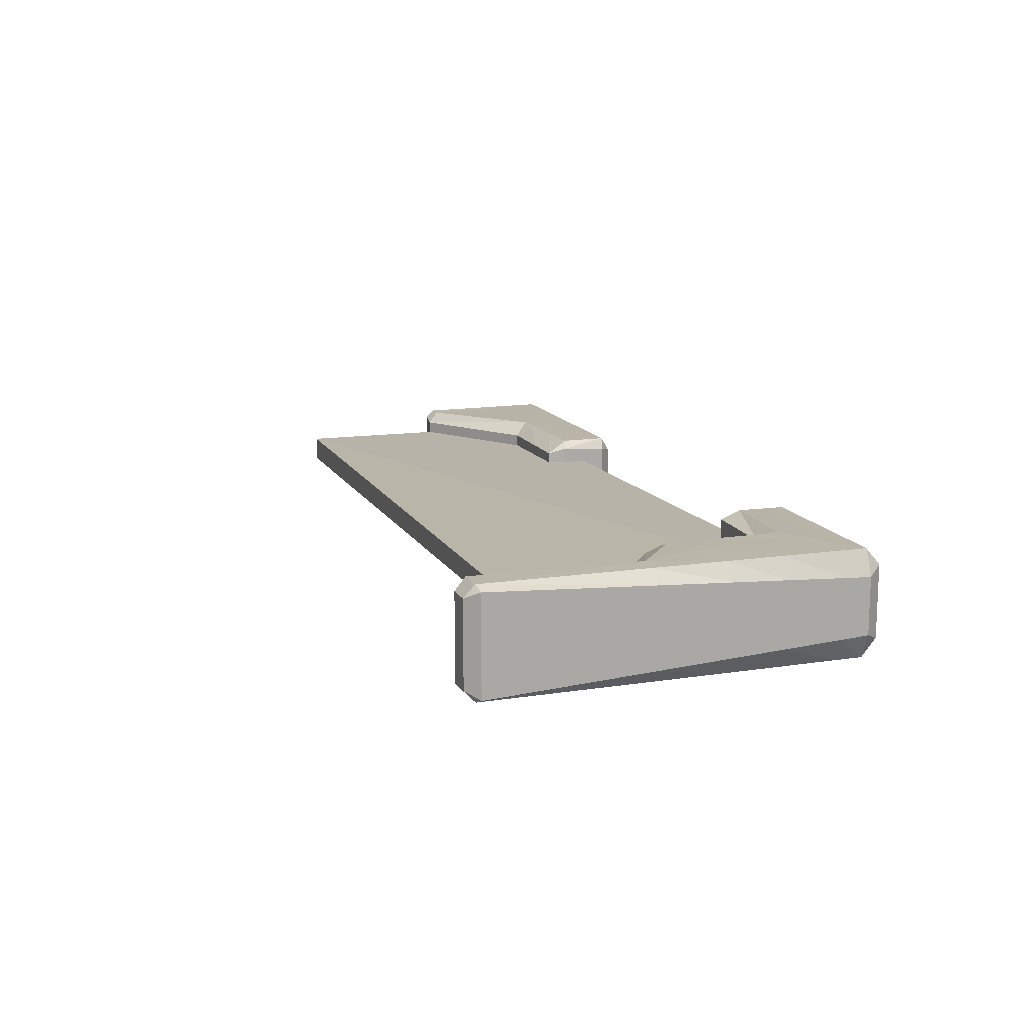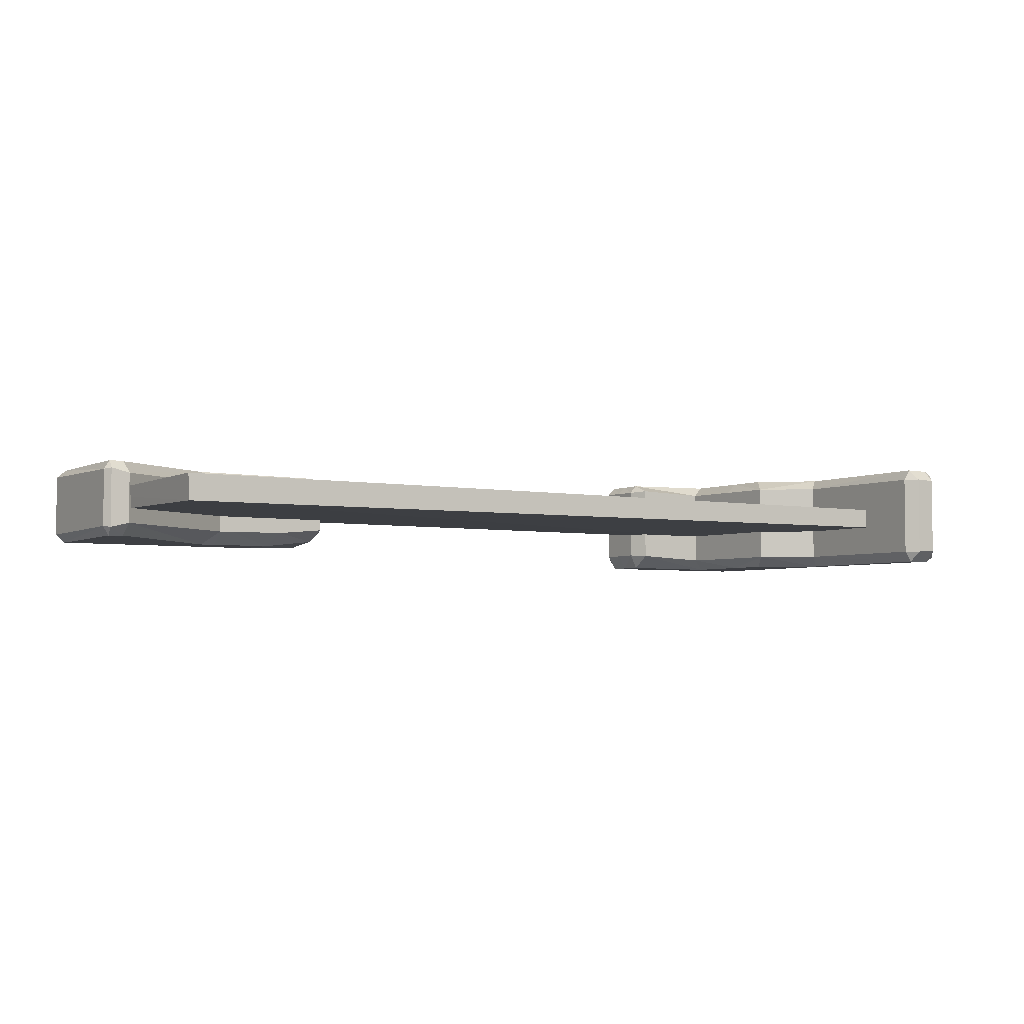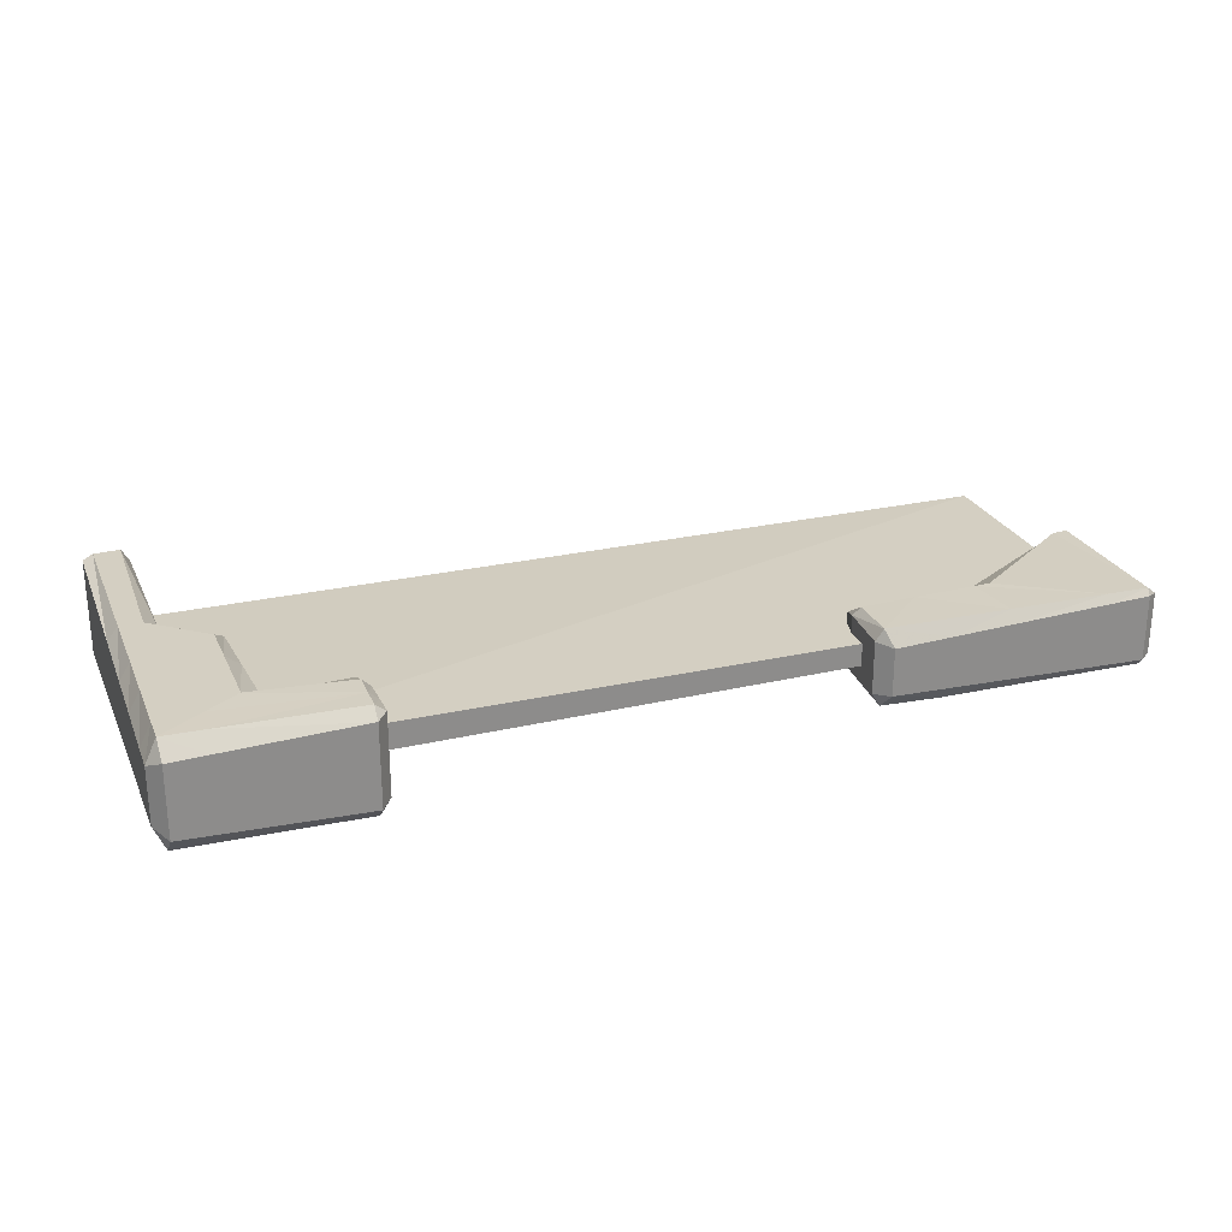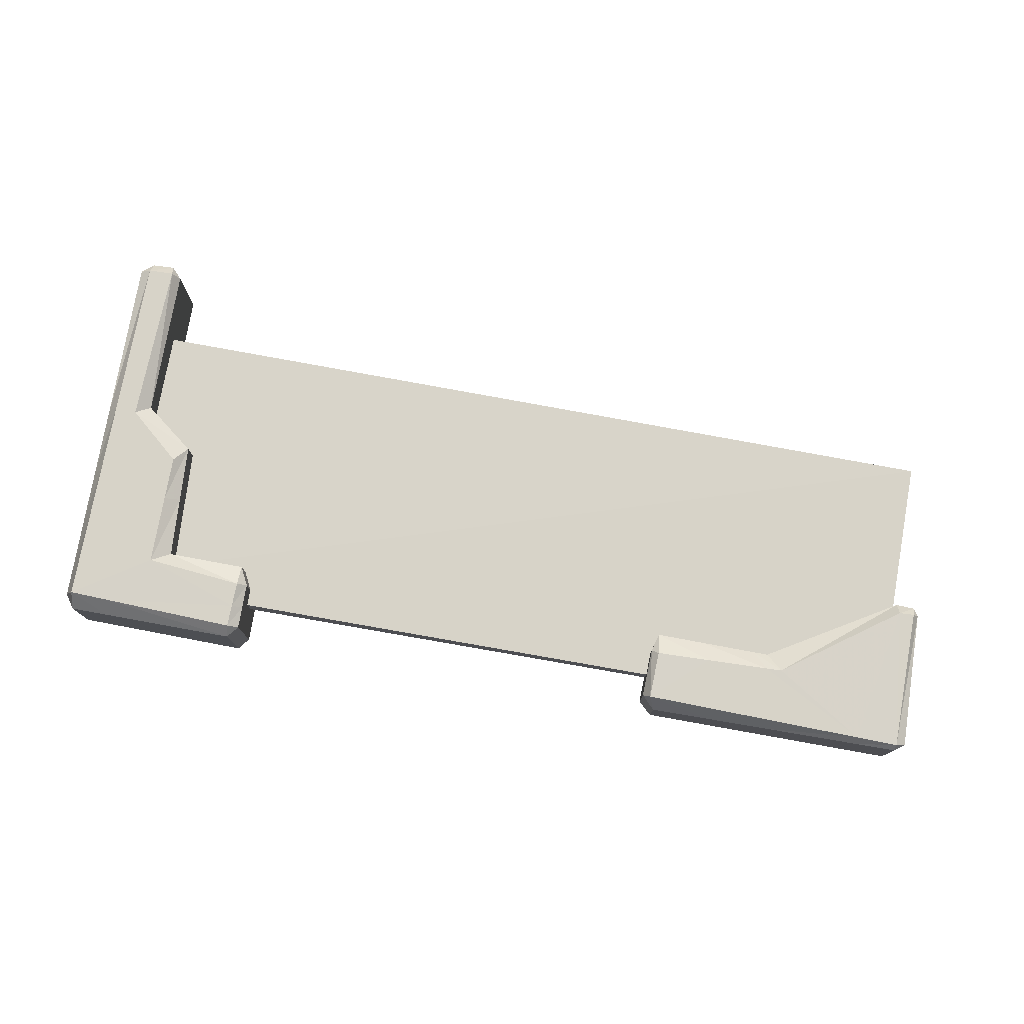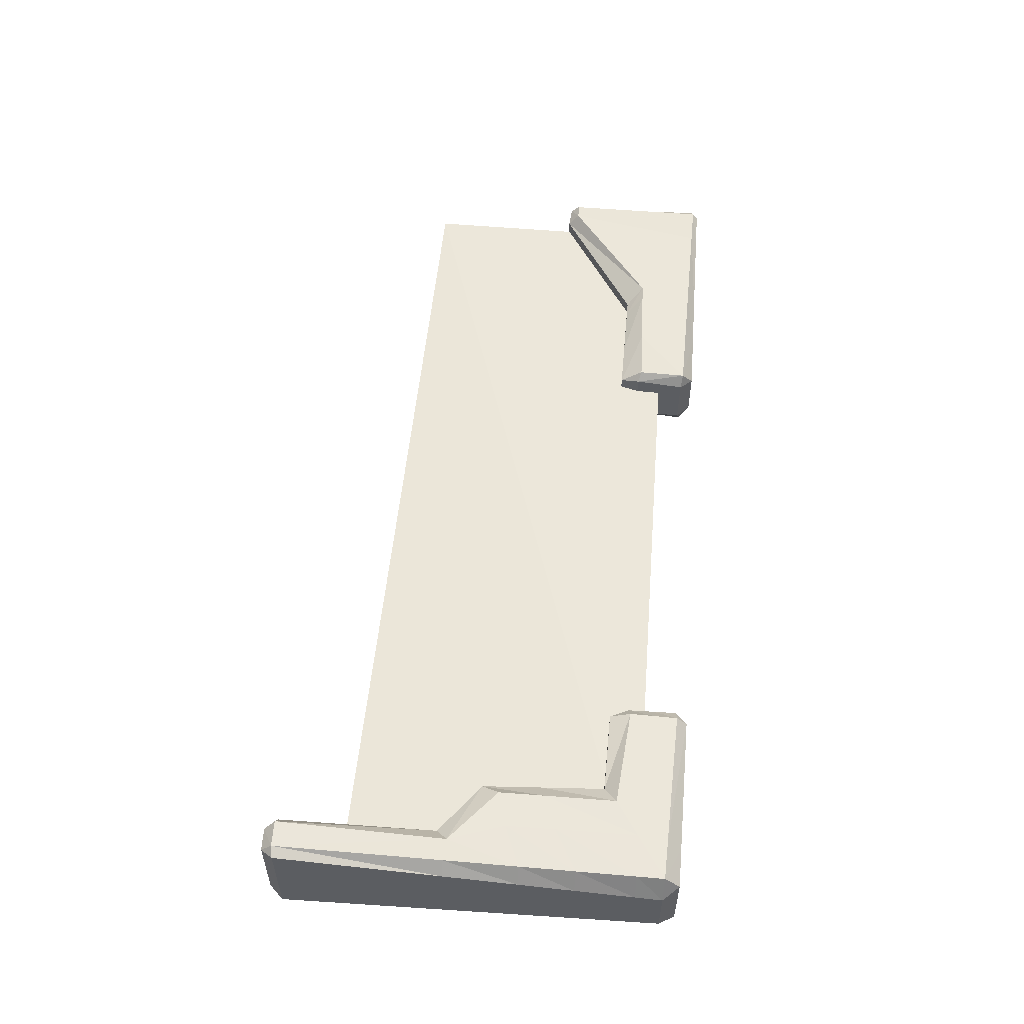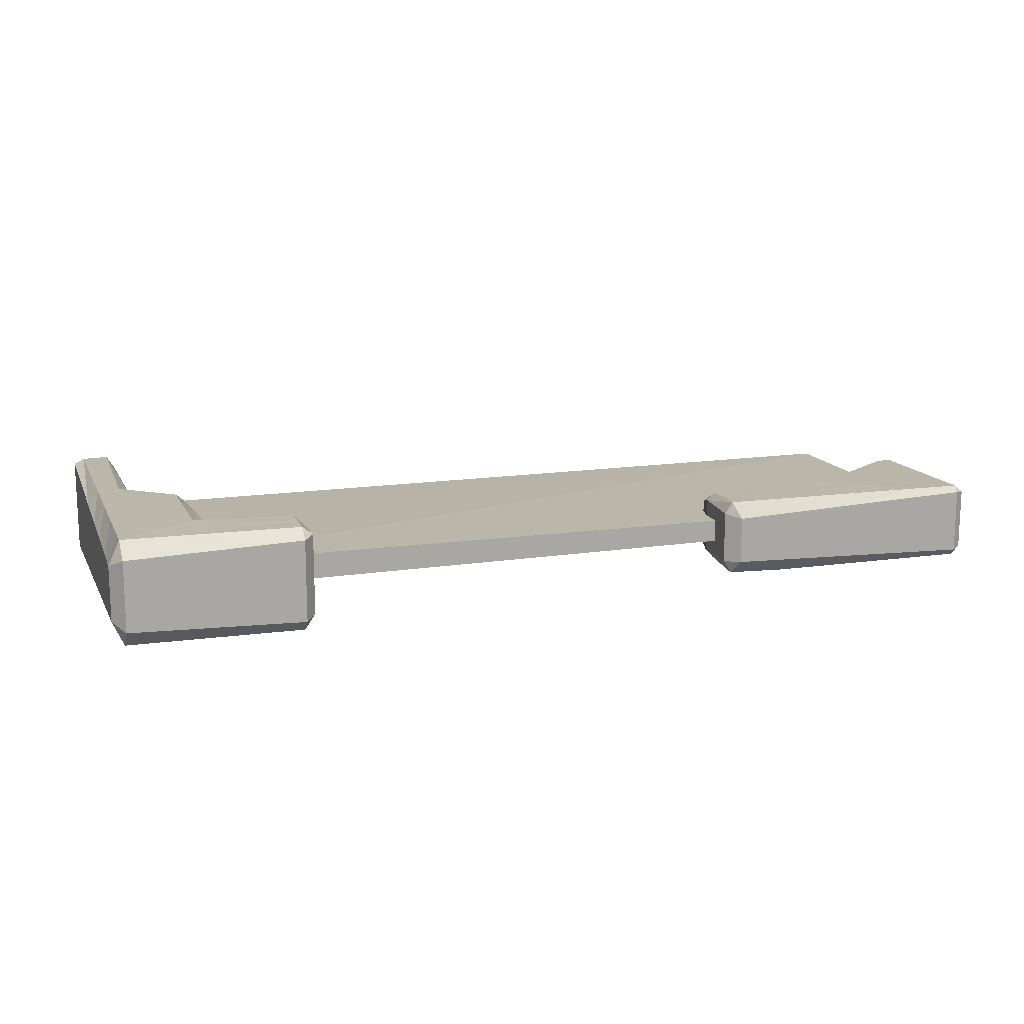
<metadata>
{"format":"obj","ext":"obj","renderer":"f3d","projection":"perspective","resolution":1024,"background":"white","views":[{"elev":13.3,"azim":-109.2,"up":"+Y"},{"elev":-4.1,"azim":148.1,"up":"+Y"},{"elev":25.5,"azim":-20.0,"up":"+Y"},{"elev":76.6,"azim":10.4,"up":"+Y"},{"elev":54.0,"azim":-84.8,"up":"+Y"},{"elev":14.0,"azim":-18.3,"up":"+Y"}]}
</metadata>
<code>
o Object.1
v 195.3 26.44 333.7
v 197.5 41.45 357.3
v 189.7 32.51 354.4
v 196.2 41.95 408.6
v 464.4 40.11 260.8
v 480.2 40.64 260.2
v 481.2 31.87 251.1
v 202.8 25.06 420.5
v 486.9 30.69 258.9
v 247.5 26.88 334
v 490.9 32.62 410
v 481.2 -31.87 251.1
v 461.8 -26.97 249.2
v 322.2 27.5 334.3
v 461.8 26.97 249.2
v 189.7 -25.89 354.4
v 188.4 -26.49 406.9
v 188.4 28.78 406.9
v 195.3 -22.12 333.7
v 260.8 -41.8 409.5
v 265.8 -27.26 420
v 486.9 -30.69 258.9
v 480.2 -40.64 260.2
v 490.9 -32.62 410
v 197.5 -34.83 357.3
v 202.8 -25.06 420.5
v 196.2 -39.66 408.6
v 480 -41.28 412.7
v 255.7 41.73 355.1
v 306.9 27.38 334.3
v 255.7 -41.73 355.1
v 247.5 -26.88 334
v 306.9 -27.38 334.3
v 265.8 27.26 420
v 329.6 -41.63 410.5
v 260.8 41.8 409.5
v 329.6 41.63 410.5
v 322 42.05 352.7
v 480 41.28 412.7
v 435.2 41.39 412
v 479.7 34.71 418.2
v 339 42.14 352.1
v 322.2 -27.5 334.3
v 339 -42.14 352.1
v 464.4 -40.11 260.8
v 479.7 -34.71 418.2
v 436 -33.18 418.5
v 435.2 -41.39 412
v 436 33.18 418.5
v 332.9 29.6 419.4
v 332.9 -29.6 419.4
v 322 -42.05 352.7
v -379 44.37 345.7
v -294.3 55.32 417.5
v -283.6 46.22 392.7
v -387.4 44.37 218.4
v -398.5 56.35 284.1
v -383.3 44.37 280.4
v -442.1 44.37 177.2
v -452.3 56.34 11.72
v -456 56.36 188.7
v -479.3 43.65 0.7872
v -478.1 37.62 428
v -479.1 55.46 412
v -490.9 29.52 411.6
v -283.1 46.43 416.2
v -444.4 44.37 12.17
v -479.3 55.78 187
v -479.2 55.67 264.3
v -490.7 37.52 264.8
v -479.4 56.02 12.34
v -398.9 56.33 236.7
v -490.6 -41.7 188
v -490.3 -51.16 14.31
v -379 -44.37 345.7
v -283.6 -39.24 392.7
v -442.1 -44.37 177.2
v -456.1 44.37 1.5e-05
v -456.1 -44.37 1.5e-05
v -479.3 -43.65 0.7872
v -490.9 -29.52 411.6
v -478.1 -37.62 428
v -293.7 -55.57 367.9
v -294.2 -40.27 346.4
v -294.2 47.25 346.4
v -284 45.97 366.1
v -294.3 -55.32 417.5
v -294.1 -43.72 428.5
v -294.1 43.72 428.5
v -387.4 -44.37 218.4
v -490.3 51.16 14.31
v -283.1 -39.45 416.2
v -444.4 -44.37 12.17
v -479.3 -55.78 187
v -397.8 -56.38 358.8
v -479.2 -55.67 264.3
v -490.6 41.7 188
v -456 -56.36 188.7
v -479.4 -56.02 12.34
v -452.3 -56.34 11.72
v -490.8 -31.05 383.5
v -490.8 34.39 322.1
v -490.8 31.05 383.5
v -383.3 -44.37 280.4
v -398.5 -56.35 284.1
v -398.9 -56.33 236.7
v -490.7 -37.52 264.8
v -490.8 -34.39 322.1
v -436 56.37 247.1
v -479.1 55.59 322
v -435.2 56.18 298.3
v -436 -56.37 247.1
v -437.5 -38.97 428.1
v -437.5 38.97 428.1
v -438.3 55.43 413.2
v -433.9 55.97 382.4
v -284 -38.99 366.1
v -294 55.44 394.2
v -438.3 -55.43 413.2
v -294 -55.44 394.2
v -293.7 55.57 367.9
v -479.1 -55.46 412
v -434 -55.97 382.5
v -479.1 55.5 383.7
v -397.8 56.38 358.8
v -479.1 -55.5 383.7
v -435.2 -56.18 298.3
v -479.1 -55.59 322
f 29 2 4
f 4 36 29
f 1 2 29
f 29 10 1
f 3 18 4
f 4 2 3
f 42 5 15
f 15 14 42
f 34 36 4
f 4 8 34
f 9 6 39
f 39 11 9
f 5 6 7
f 7 15 5
f 3 2 1
f 8 4 18
f 39 41 11
f 7 6 9
f 40 5 42
f 8 26 21
f 21 34 8
f 19 1 10
f 10 32 19
f 11 24 22
f 22 9 11
f 12 13 15
f 15 7 12
f 13 43 14
f 14 15 13
f 16 17 18
f 18 3 16
f 20 27 25
f 25 31 20
f 19 16 3
f 3 1 19
f 25 19 32
f 32 31 25
f 16 25 27
f 27 17 16
f 44 43 13
f 13 45 44
f 17 26 8
f 8 18 17
f 20 21 26
f 26 27 20
f 22 24 28
f 28 23 22
f 46 24 11
f 11 41 46
f 45 13 12
f 12 23 45
f 16 19 25
f 26 17 27
f 28 24 46
f 12 22 23
f 12 7 9
f 9 22 12
f 10 29 38
f 38 30 10
f 32 10 30
f 30 33 32
f 31 32 33
f 33 52 31
f 51 50 34
f 34 21 51
f 37 36 34
f 34 50 37
f 35 20 31
f 31 52 35
f 51 21 20
f 20 35 51
f 29 36 37
f 37 38 29
f 39 40 49
f 49 41 39
f 30 38 42
f 42 14 30
f 43 33 30
f 30 14 43
f 52 33 43
f 43 44 52
f 28 48 45
f 45 23 28
f 46 47 48
f 48 28 46
f 41 49 47
f 47 46 41
f 39 6 5
f 5 40 39
f 47 51 35
f 35 48 47
f 47 49 50
f 50 51 47
f 40 37 50
f 50 49 40
f 48 35 52
f 52 44 48
f 38 37 40
f 40 42 38
f 48 44 45
f 71 91 97
f 97 68 71
f 114 115 64
f 64 63 114
f 53 125 121
f 121 85 53
f 54 66 55
f 55 118 54
f 56 72 57
f 57 58 56
f 56 59 61
f 61 72 56
f 59 67 60
f 60 61 59
f 78 62 71
f 71 60 78
f 63 64 65
f 121 86 85
f 89 66 54
f 60 67 78
f 91 71 62
f 61 68 69
f 69 109 61
f 64 115 116
f 116 124 64
f 68 97 70
f 70 69 68
f 61 60 71
f 71 68 61
f 109 72 61
f 90 56 58
f 58 104 90
f 73 97 91
f 91 74 73
f 56 90 77
f 77 59 56
f 114 63 82
f 82 113 114
f 75 53 85
f 85 84 75
f 76 55 66
f 66 92 76
f 77 93 67
f 67 59 77
f 78 79 80
f 80 62 78
f 81 82 63
f 63 65 81
f 99 94 73
f 73 74 99
f 113 82 122
f 122 119 113
f 95 75 84
f 84 83 95
f 117 84 85
f 85 86 117
f 87 120 76
f 76 92 87
f 88 92 66
f 66 89 88
f 105 106 90
f 90 104 105
f 90 106 98
f 98 77 90
f 77 98 100
f 100 93 77
f 91 62 80
f 80 74 91
f 78 67 93
f 93 79 78
f 79 100 99
f 99 80 79
f 82 81 122
f 83 84 117
f 88 87 92
f 100 79 93
f 74 80 99
f 94 98 112
f 112 96 94
f 120 123 95
f 95 83 120
f 73 94 96
f 96 107 73
f 97 73 107
f 107 70 97
f 98 94 99
f 99 100 98
f 127 105 95
f 95 123 127
f 108 128 126
f 126 101 108
f 101 103 102
f 102 108 101
f 110 102 103
f 103 124 110
f 111 110 124
f 124 116 111
f 58 57 125
f 125 53 58
f 104 58 53
f 53 75 104
f 105 104 75
f 75 95 105
f 127 112 106
f 106 105 127
f 107 96 128
f 128 108 107
f 70 107 108
f 108 102 70
f 69 70 102
f 102 110 69
f 109 69 110
f 110 111 109
f 98 106 112
f 57 72 109
f 109 111 57
f 88 113 119
f 119 87 88
f 89 114 113
f 113 88 89
f 89 54 115
f 115 114 89
f 118 116 115
f 115 54 118
f 120 83 117
f 117 76 120
f 117 86 55
f 55 76 117
f 118 55 86
f 86 121 118
f 119 123 120
f 120 87 119
f 125 116 118
f 118 121 125
f 122 126 123
f 123 119 122
f 101 126 122
f 122 81 101
f 81 65 103
f 103 101 81
f 124 103 65
f 65 64 124
f 57 111 116
f 116 125 57
f 126 128 127
f 127 123 126
f 96 112 127
f 127 128 96
o Object.2
v 459 -13.79 82.22
v -477.5 -10.95 385.8
v -476.1 18.16 385.8
v 460.5 13.74 82.22
v 460.7 12.79 378.2
v 459.3 -8.626 378.2
v -479.9 -10.88 79.07
v -478.4 10.83 79.07
f 132 129 135
f 135 136 132
f 129 134 130
f 130 135 129
f 134 133 131
f 131 130 134
f 129 132 133
f 133 134 129
f 136 135 130
f 130 131 136
f 131 133 132
f 132 136 131

</code>
